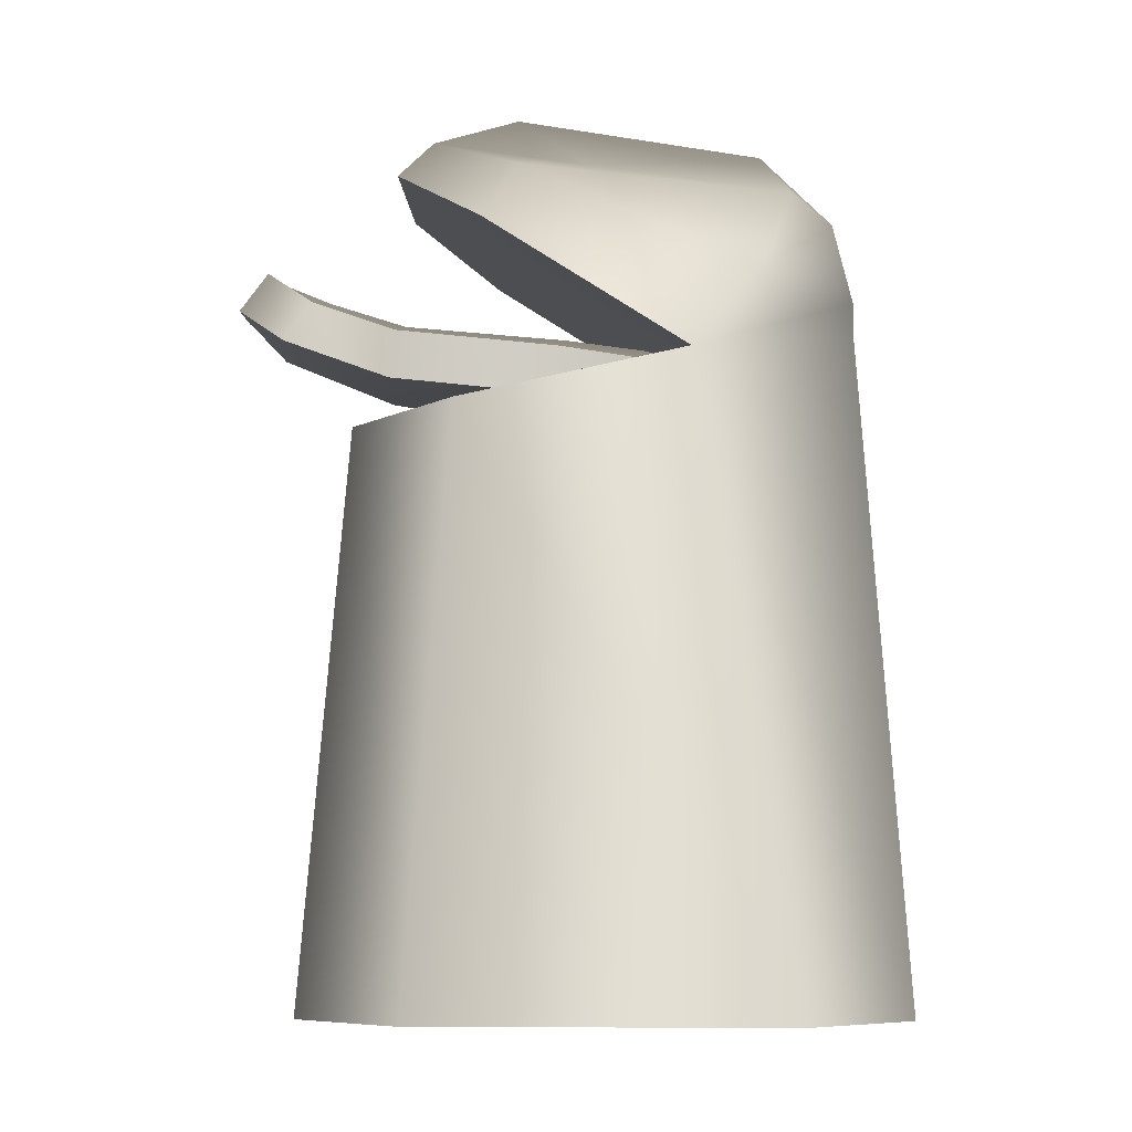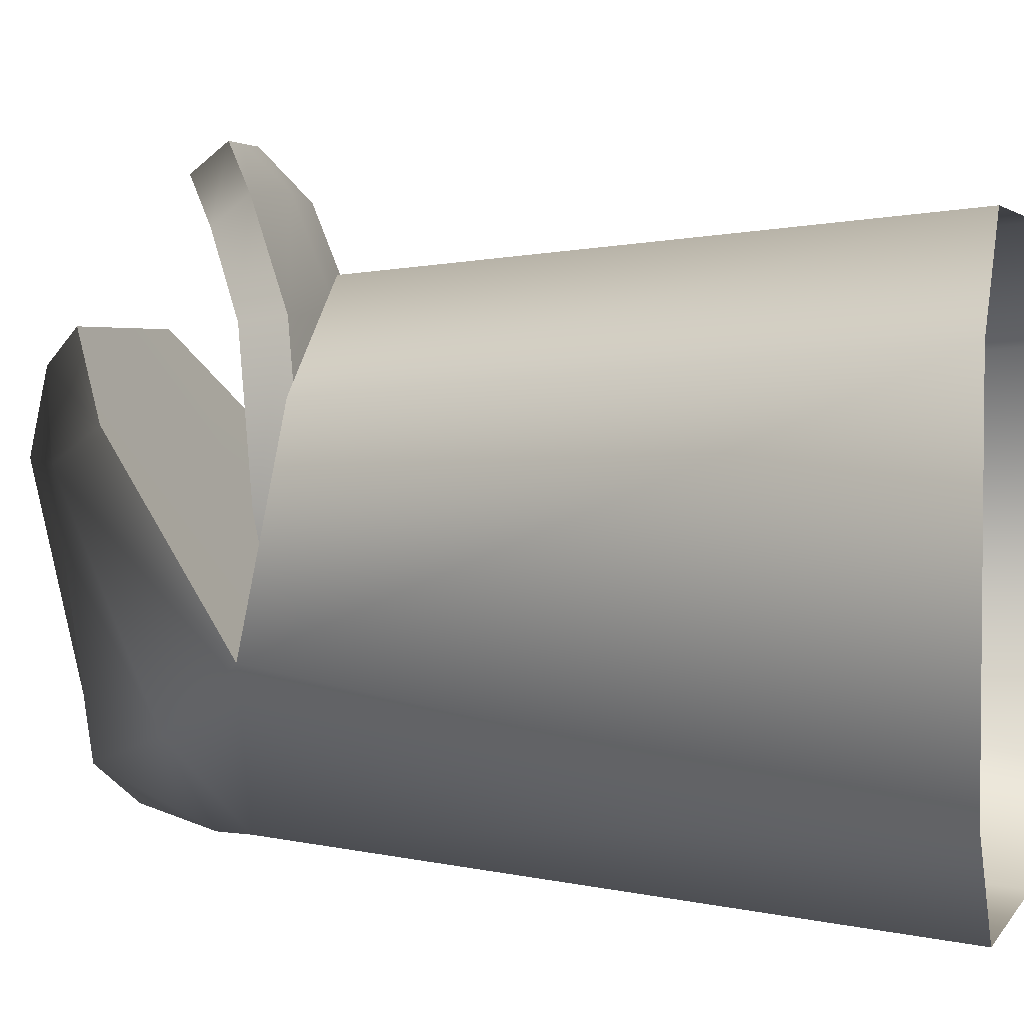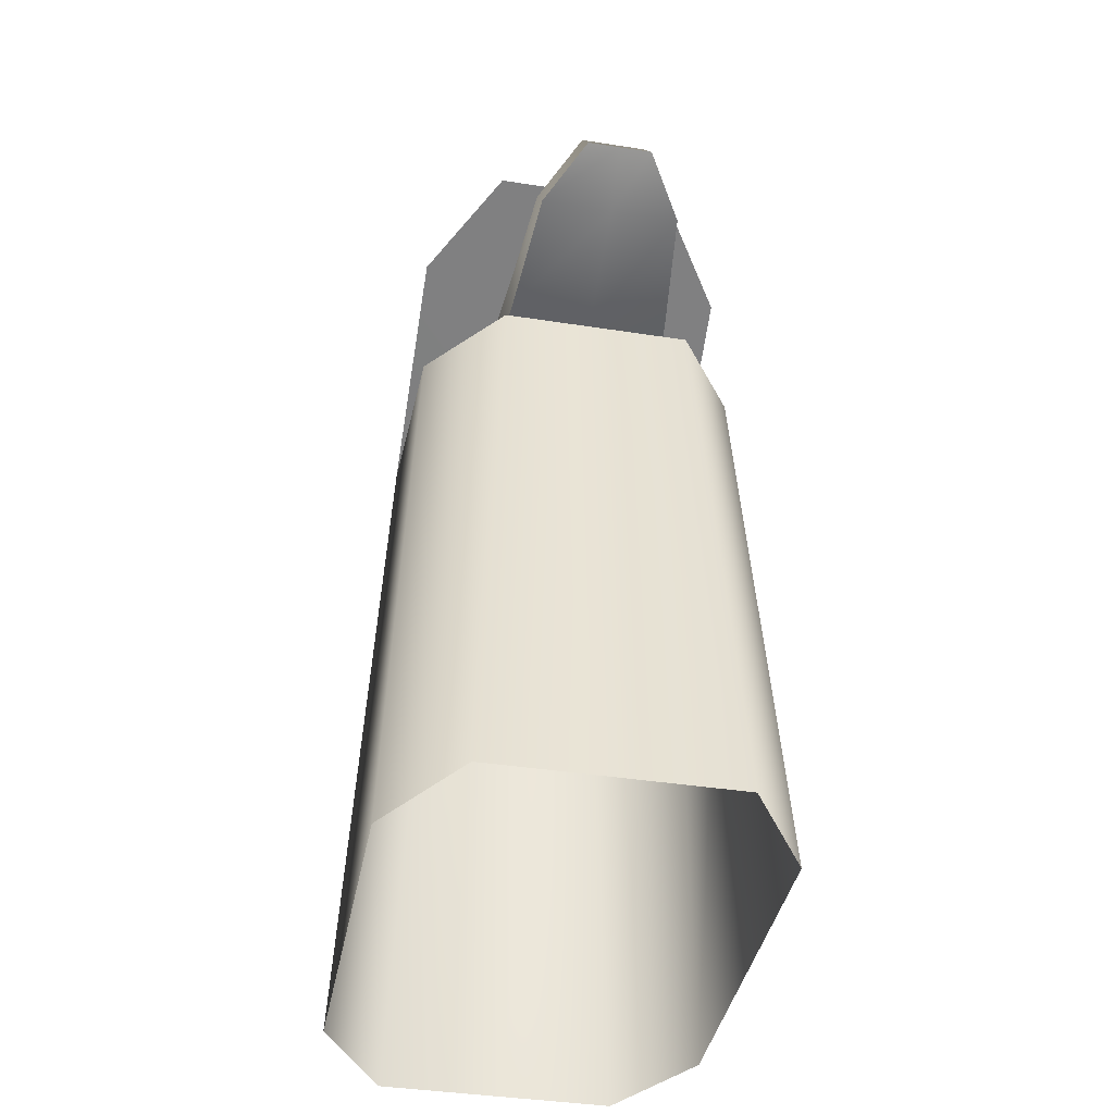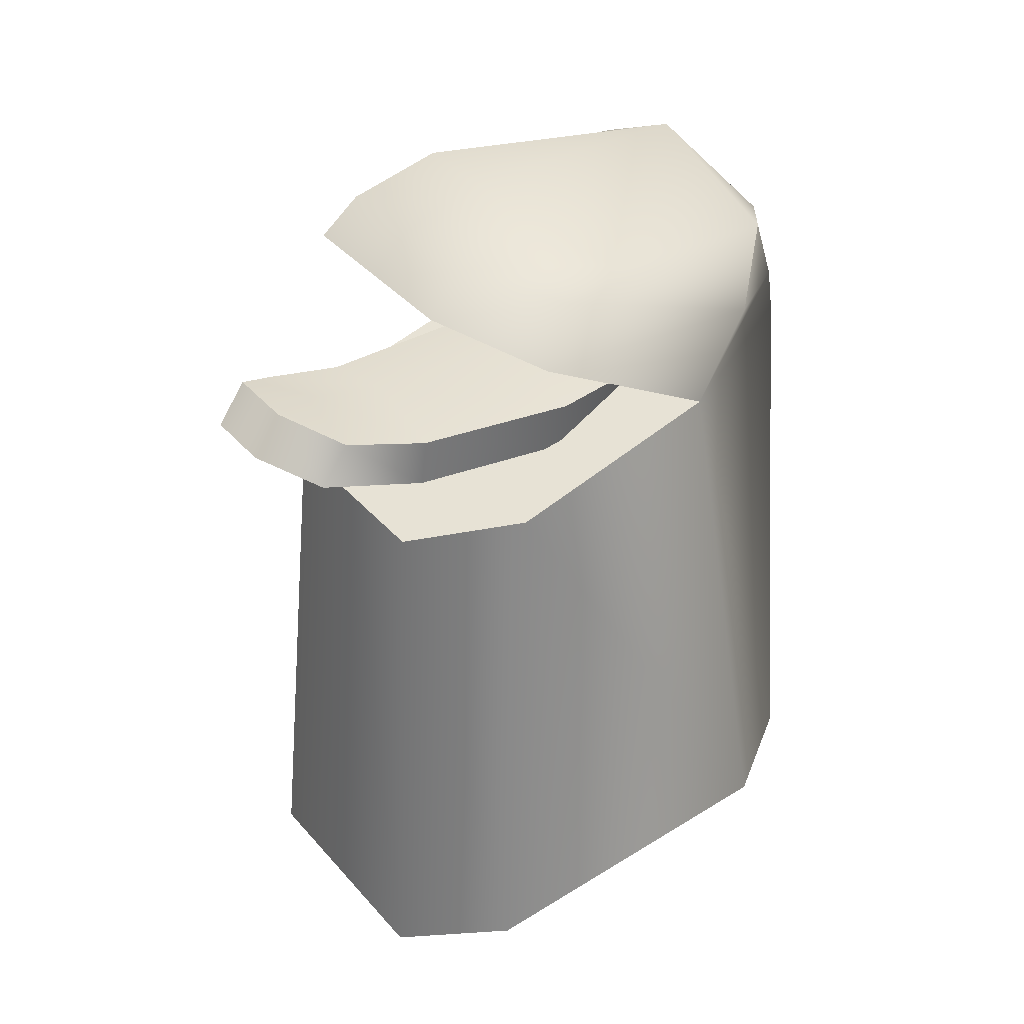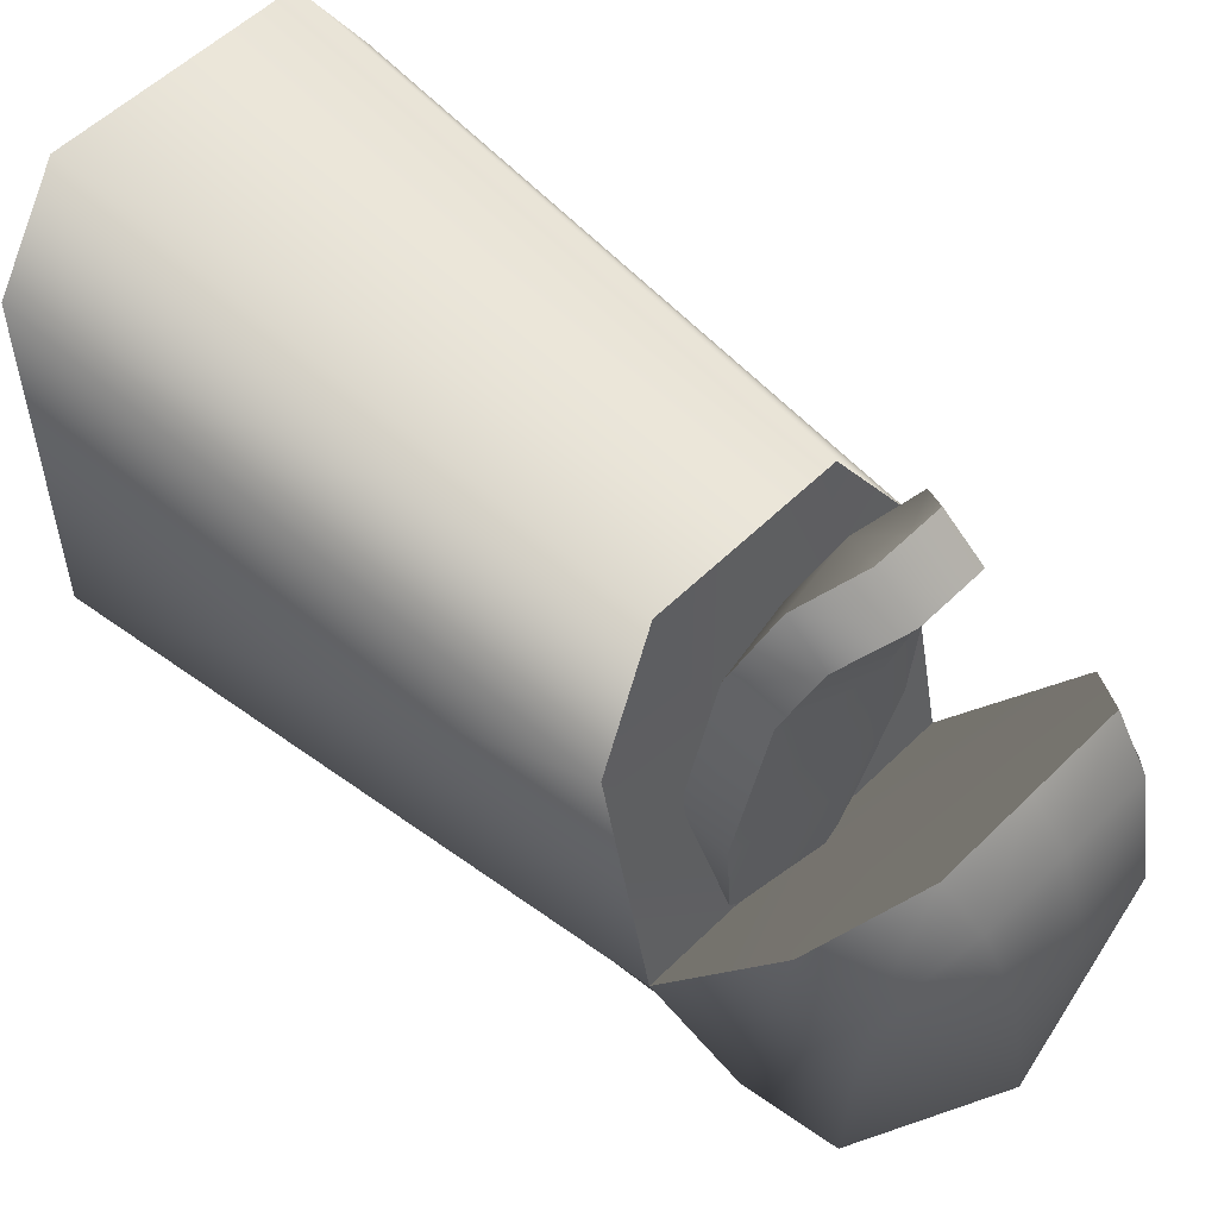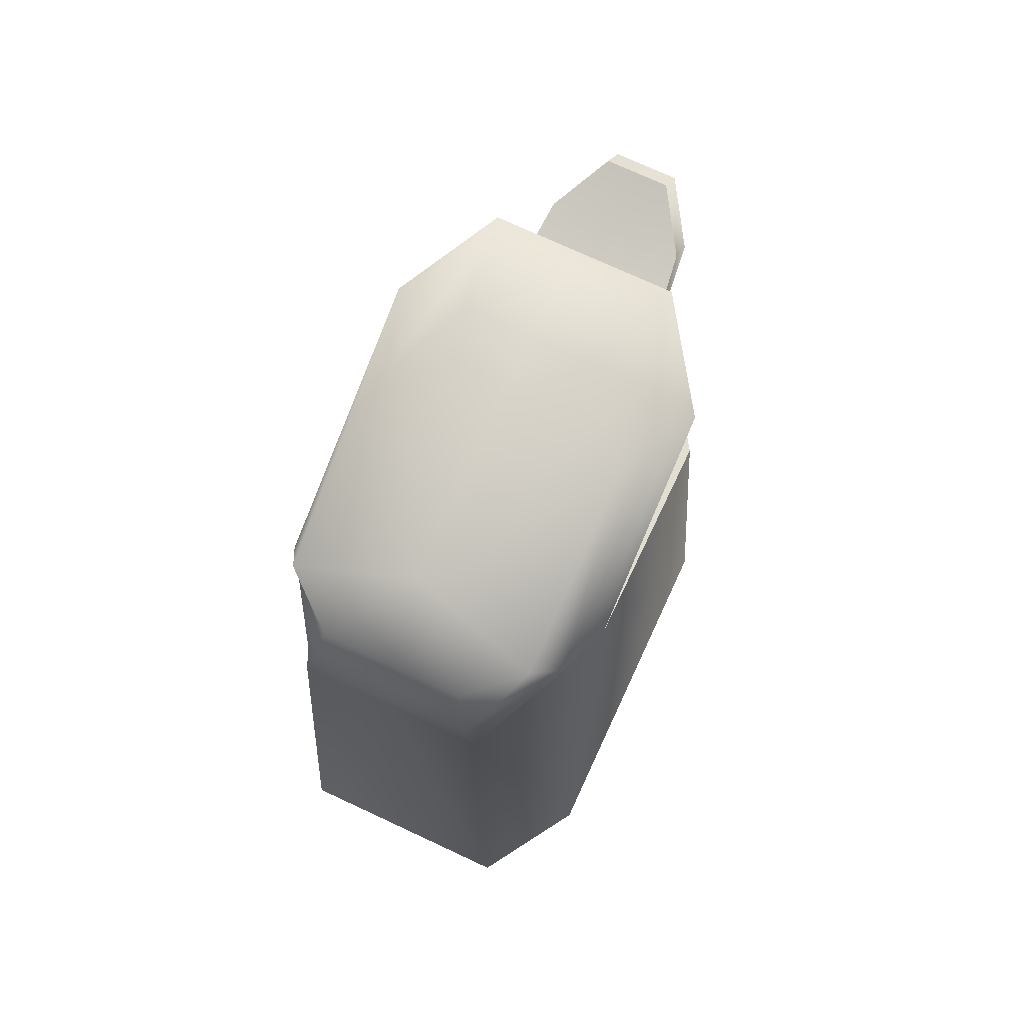
<metadata>
{"format":"obj","ext":"obj","renderer":"f3d","projection":"perspective","resolution":1024,"background":"white","views":[{"elev":-6.0,"azim":91.7,"up":"+Y"},{"elev":3.2,"azim":-71.1,"up":"+Z"},{"elev":-39.9,"azim":-10.9,"up":"+Y"},{"elev":40.2,"azim":52.9,"up":"+Y"},{"elev":54.7,"azim":133.9,"up":"+Z"},{"elev":74.2,"azim":-155.1,"up":"+Y"}]}
</metadata>
<code>
v -30.25 -98.53 74.38
v -47.45 -98.53 47.42
v -40.5 50.98 36.01
v -23.3 46.45 62.59
v -47.45 -98.53 -47.42
v -30.25 -98.53 -74.38
v -21.15 119.7 42.8
v -40.5 63.25 -21.76
v 47.45 -98.53 47.42
v 30.25 -98.53 74.38
v 23.3 46.45 62.59
v 40.5 50.98 36.01
v 30.25 -98.53 -74.38
v 47.45 -98.53 -47.42
v -36.76 109.9 20.74
v 23.3 67.78 -62.59
v -40.5 95.84 29.64
v -23.3 110.7 51.71
v -23.3 67.78 -62.59
v 21.15 77.51 -62.78
v 23.3 110.7 51.71
v 40.5 95.84 29.64
v 40.5 63.25 -21.76
v -36.76 83.5 -39.05
v -21.15 77.51 -62.78
v 21.15 119.7 42.8
v 36.76 109.9 20.74
v 36.76 83.5 -39.05
v -17.7 126.3 21.4
v -30.77 110.9 2.927
v 17.7 98.53 -58.06
v -30.77 103.5 -47.13
v -17.7 98.53 -58.06
v 17.7 126.3 21.4
v 30.77 110.9 2.927
v 30.77 103.5 -47.13
v -7.07e-07 121.3 -41
v 0.5191 63.25 -21.76
v 2.828e-06 -98.53 74.38
v 0 46.45 62.59
v -2.828e-06 -98.53 -74.38
v -1.414e-06 77.51 -62.78
v 0 67.78 -62.59
v 0 98.53 -58.06
v 0 110.7 51.71
v 1.414e-06 119.7 42.8
v 0 126.3 21.4
v -17.57 69.91 81.27
v -17.57 79.71 73.89
v -17.57 50.29 -22.27
v -17.57 62.46 -23.76
v 17.57 69.91 81.27
v 17.57 79.71 73.89
v 17.57 50.29 -22.27
v 17.57 62.46 -23.76
v -24.2 54.5 11.99
v -24.2 66.67 10.5
v 24.2 54.5 11.99
v 24.2 66.67 10.5
v -3.535e-07 44.56 -21.57
v -3.535e-07 68.2 -24.47
v -3.535e-07 67.73 82.91
v -3.535e-07 83.1 71.34
v -3.535e-07 72.98 9.723
v -3.535e-07 49.7 12.58
v -8.192 79.56 94.09
v -8.192 89.36 86.72
v 8.192 89.36 86.72
v 8.192 79.56 94.09
v -3.535e-07 79.56 94.09
v -3.535e-07 89.36 86.72
v -20.24 59.65 53.91
v 20.24 71.82 52.42
v -20.24 71.82 52.42
v 20.24 59.65 53.91
v -3.535e-07 76.88 51.8
v -3.535e-07 56.1 54.35
o Cube
f 39 40 4 1
f 14 23 12 9
f 41 43 16 13
f 2 3 8 5
f 1 4 3 2
f 19 6 5 8
f 23 14 13 16
f 11 10 9 12
f 20 42 44 31
f 43 19 25 42
f 17 18 7 15
f 8 17 15 24
f 23 16 20 28
f 22 23 28 27
f 19 8 24 25
f 45 21 26 46
f 21 22 27 26
f 27 28 36 35
f 15 7 29 30
f 46 26 34 47
f 24 15 30 32
f 25 24 32 33
f 28 20 31 36
f 26 27 35 34
f 42 25 33 44
f 34 35 37
f 35 36 37
f 32 30 37
f 30 29 37
f 29 47 37
f 4 40 38
f 3 38 8
f 38 12 23
f 18 38 21 45
f 38 11 12
f 38 3 4
f 21 38 22
f 22 38 23
f 38 17 8
f 17 38 18
f 36 31 37
f 33 32 37
f 37 44 33
f 10 11 40 39
f 38 40 11
f 16 43 42 20
f 6 19 43 41
f 7 46 47 29
f 18 45 46 7
f 44 37 31
f 37 47 34
f 56 57 51 50
f 61 51 57 64
f 75 73 53 52
f 63 49 67 71
f 77 75 52 62
f 76 74 49 63
f 60 54 58 65
f 54 55 59 58
f 72 74 57 56
f 50 60 65 56
f 73 76 63 53
f 72 77 62 48
f 48 62 70 66
f 55 61 64 59
f 70 71 67 66
f 69 68 71 70
f 52 53 68 69
f 53 63 71 68
f 49 48 66 67
f 62 52 69 70
f 56 65 77 72
f 59 64 76 73
f 48 49 74 72
f 64 57 74 76
f 65 58 75 77
f 58 59 73 75

</code>
